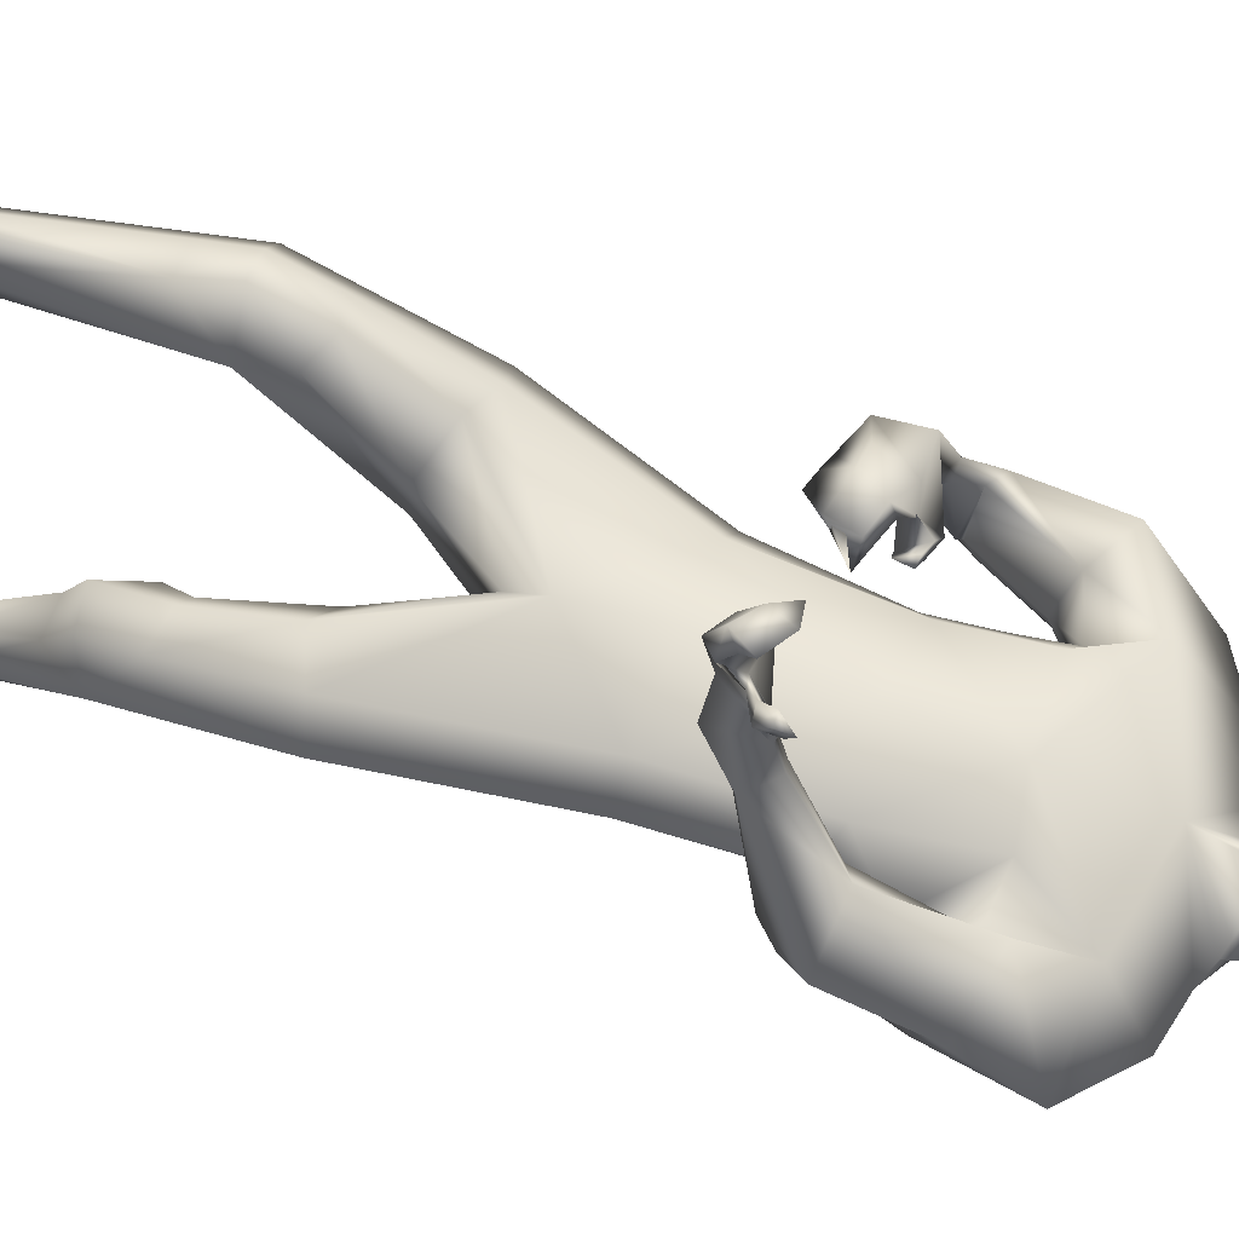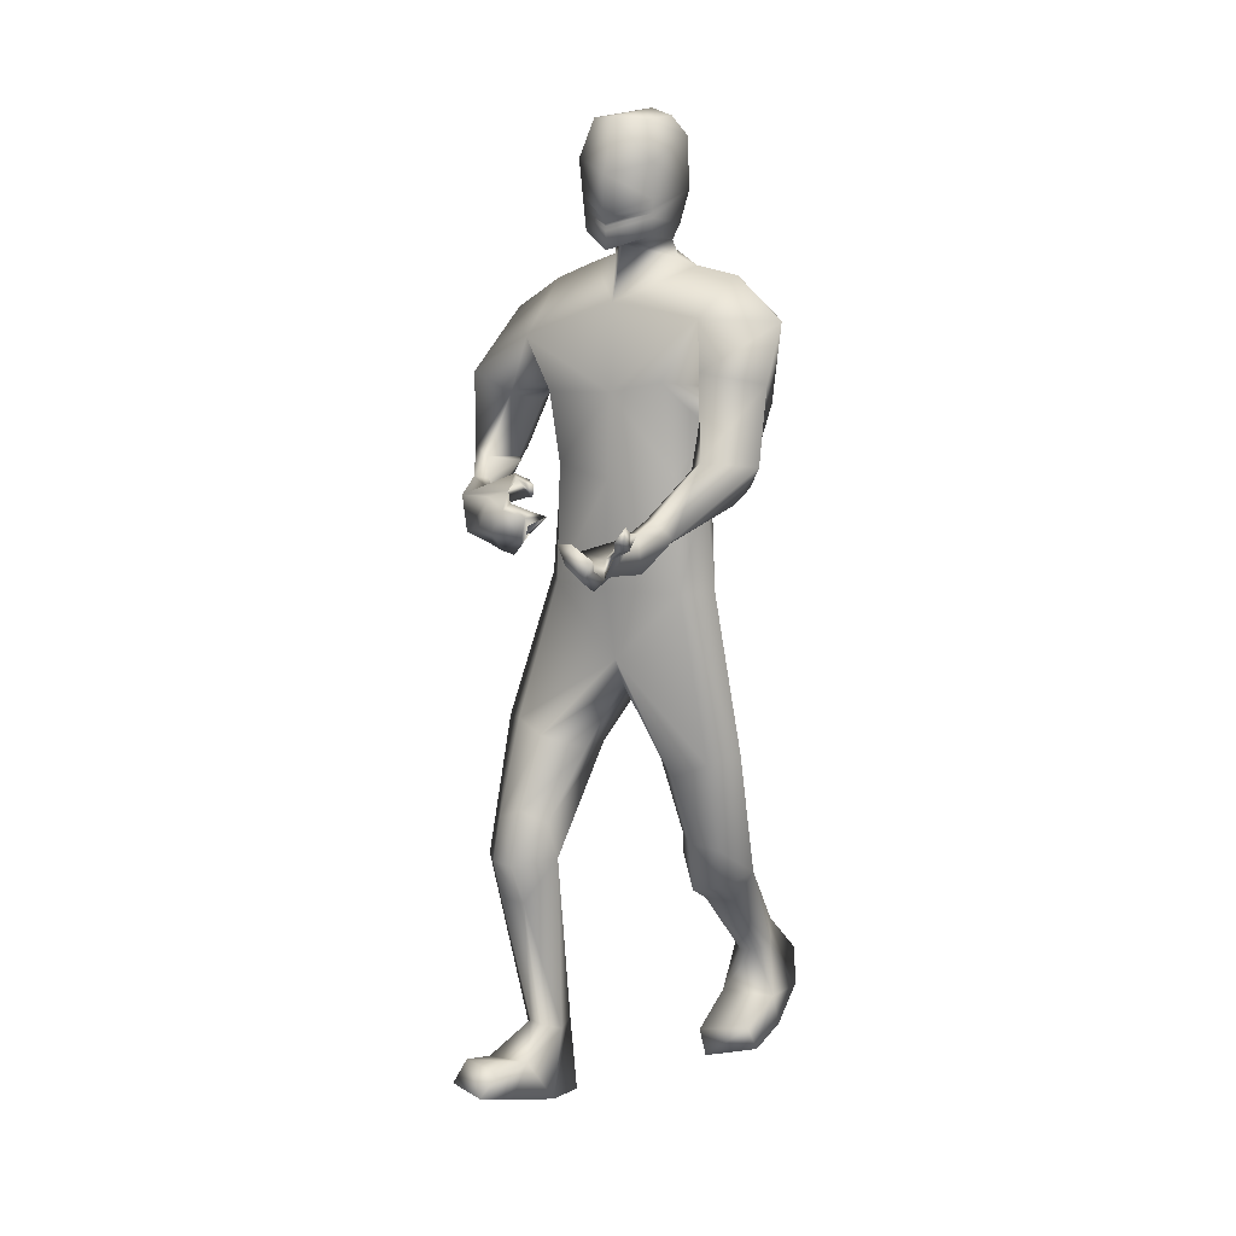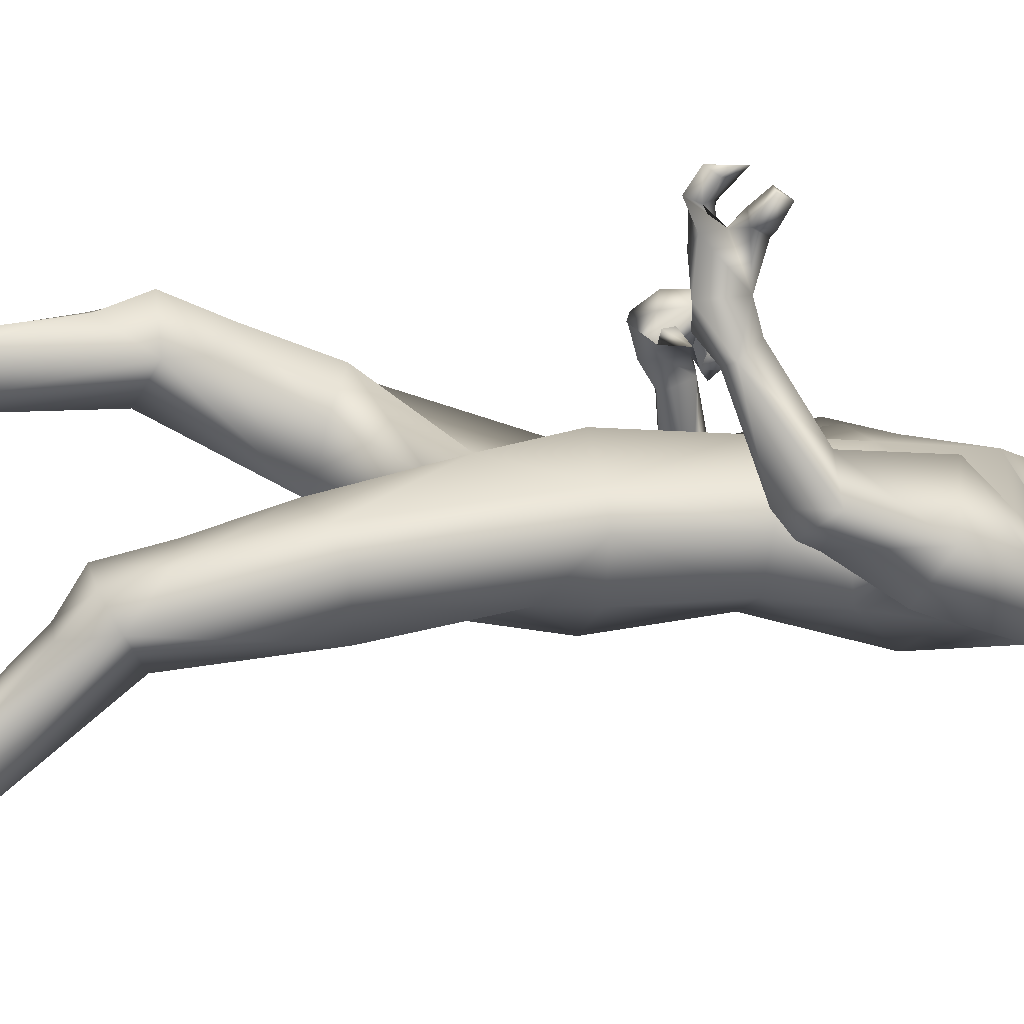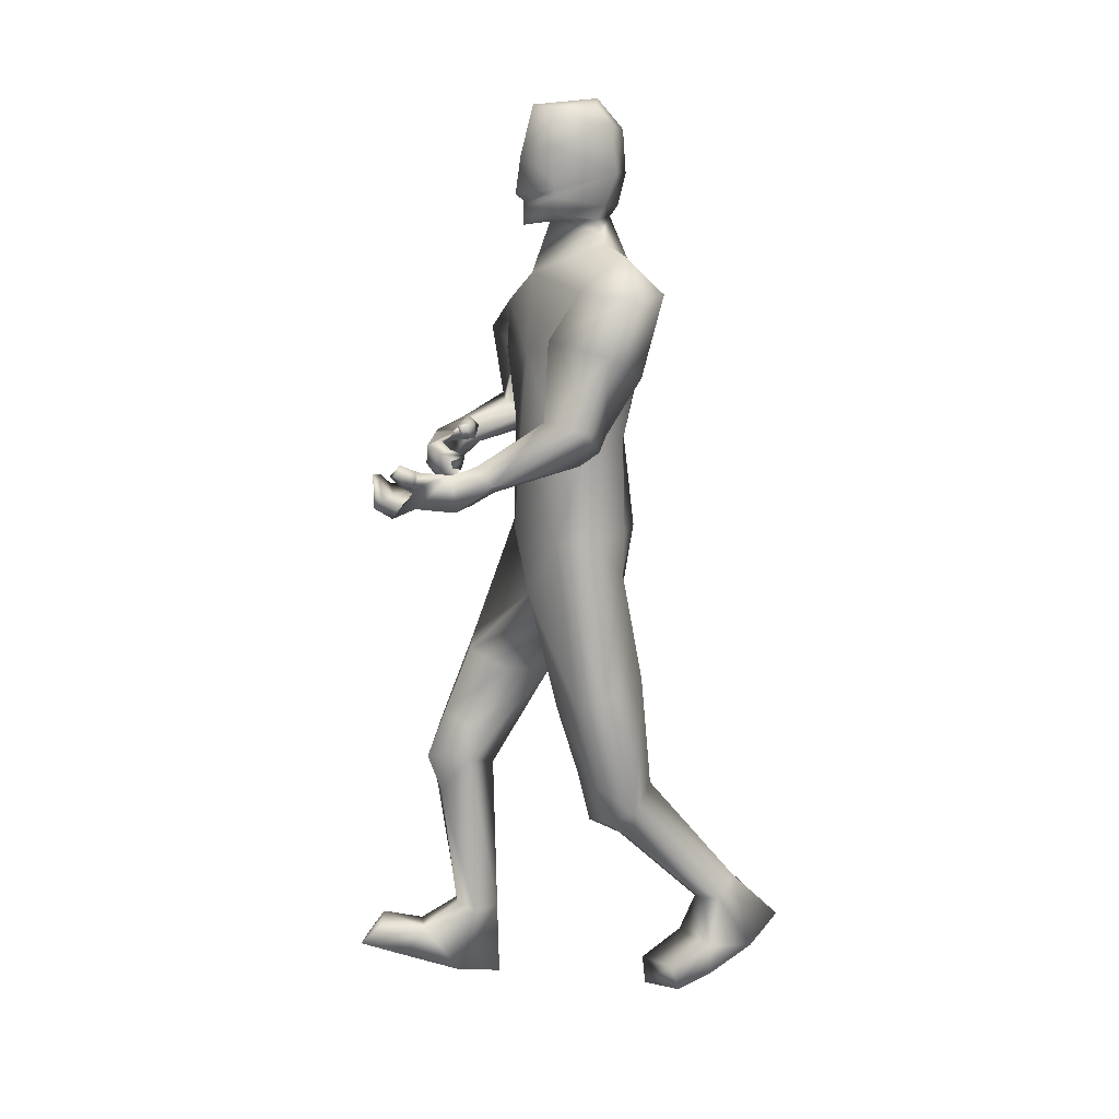
<metadata>
{"format":"obj","ext":"obj","renderer":"f3d","projection":"perspective","resolution":1024,"background":"white","views":[{"elev":59.8,"azim":-67.0,"up":"+Y"},{"elev":14.9,"azim":-148.1,"up":"+Z"},{"elev":12.1,"azim":-98.3,"up":"+Y"},{"elev":14.8,"azim":-109.1,"up":"+Z"}]}
</metadata>
<code>
o HumanMale
v -0.3563 0.05793 2.164
v 0.03667 0.2271 2.595
v 0.03673 -0.2494 2.57
v -0.3016 0.03919 2.591
v -0.2228 0.1655 2.64
v -0.2157 -0.1514 2.58
v -0.3857 0.009053 2.964
v 0.04527 -0.3767 3.015
v -0.3655 -0.1952 3.03
v -0.2737 0.06801 3.231
v 0.04965 0.1675 3.282
v -0.3528 -0.09742 3.384
v -0.1798 -0.08835 3.413
v -0.5765 -0.04316 3.227
v 0.02392 0.2602 2.166
v 0.02544 -0.2976 2.141
v -0.2288 -0.1588 2.169
v 0.01527 0.2021 1.867
v 0.05148 -0.2777 3.303
v -0.4417 -0.2425 3.228
v -0.09336 -0.09479 3.439
v -0.5669 0.0484 2.998
v -0.4976 -0.1247 2.896
v -0.3789 0.241 3.052
v -0.596 0.1552 2.699
v -0.4041 0.2688 2.716
v -0.5022 0.03144 2.665
v -0.3516 -0.04492 2.894
v -0.3234 0.1003 2.961
v -0.3479 0.2339 2.678
v -0.3956 0.08488 2.66
v -0.5114 0.0638 2.599
v -0.4101 0.1099 2.611
v -0.4841 0.1399 2.54
v -0.3887 0.1642 2.578
v -0.4258 0.4997 2.464
v -0.3787 0.4784 2.432
v -0.3438 0.4774 2.458
v -0.313 0.5137 2.528
v -0.3665 0.5492 2.543
v -0.3781 0.647 2.358
v -0.3666 0.6557 2.514
v -0.3202 0.5585 2.37
v -0.2714 0.6035 2.473
v -0.2935 0.5812 2.433
v -0.2605 0.1671 2.162
v -0.2305 -0.149 1.996
v 0.01685 -0.2434 1.842
v -0.4637 0.02463 1.497
v -0.3616 0.1118 1.46
v -0.2951 -0.2191 1.52
v -0.2157 0.1452 1.393
v -0.08146 0.004114 1.413
v -0.1367 -0.1859 1.513
v -0.3624 0.01043 1.066
v -0.2472 -0.2847 1.01
v -0.2478 0.0591 1.092
v -0.1665 -0.03733 1.088
v -0.3538 -0.04123 0.8866
v -0.2375 0.002556 0.8675
v -0.1191 -0.1177 0.9778
v -0.4441 -0.1358 0.9445
v -0.3328 -0.172 0.7776
v -0.2138 -0.1488 0.7758
v -0.2743 -0.6225 0.4058
v -0.2291 -0.5611 0.3979
v -0.2227 -0.7153 0.4873
v -0.1648 -0.5483 0.3873
v -0.1114 -0.6144 0.417
v -0.1494 -0.7113 0.4946
v -0.3268 -0.7639 0.1745
v -0.09041 -0.7519 0.1582
v -0.2346 -0.935 0.2692
v -0.117 -0.9292 0.2658
v -0.3294 -0.5549 0.1998
v -0.1094 -0.4971 0.2025
v -0.3016 -0.3772 0.1108
v -0.3301 -0.4047 0.008659
v -0.362 -0.5452 0.0798
v -0.1171 -0.5216 0.04756
v -0.09388 -0.3184 0.07827
v -0.1237 -0.3206 -0.03909
v -0.07167 -0.0816 3.509
v 0.05575 0.08461 3.494
v -0.3645 0.8224 2.45
v -0.2309 0.7458 2.375
v -0.3141 0.7971 2.437
v -0.4384 0.8277 2.558
v -0.4537 0.8561 2.497
v -0.4043 0.8796 2.487
v -0.44 0.937 2.544
v -0.4635 0.9004 2.594
v -0.4734 0.9238 2.547
v -0.4094 0.8027 2.545
v -0.4356 0.8337 2.49
v -0.1707 0.7271 2.438
v -0.2331 0.8637 2.375
v -0.2835 0.8845 2.431
v -0.2444 0.9573 2.44
v -0.2761 0.9385 2.48
v -0.2789 0.9673 2.523
v -0.1775 0.8671 2.458
v -0.1807 0.9114 2.499
v -0.3461 0.8089 2.379
v -0.3289 0.9015 2.341
v -0.3637 0.884 2.385
v -0.3288 0.9778 2.392
v -0.364 0.9496 2.43
v -0.3757 0.9782 2.474
v -0.08585 -0.1126 3.567
v -0.09384 0.1101 3.539
v -0.1069 -0.1292 3.903
v -0.1137 0.1352 3.816
v -0.06453 -0.08063 3.979
v -0.06577 0.1064 3.97
v 0.05433 -0.1869 3.507
v 0.01401 0.1453 1.753
v 0.05366 -0.222 3.553
v 0.05585 0.2023 3.483
v 0.04988 -0.2425 3.874
v 0.05484 0.2162 3.771
v 0.04974 -0.1258 4.004
v 0.05236 0.1598 3.982
v 0.4089 0.04606 2.146
v 0.3743 0.04016 2.578
v 0.2973 0.1663 2.63
v 0.2886 -0.1507 2.57
v 0.423 0.05953 2.94
v 0.3823 -0.1454 2.995
v 0.4758 0.1305 3.114
v 0.4658 -0.09426 3.33
v 0.2856 -0.08869 3.406
v 0.6531 -0.08202 3.201
v 0.2767 -0.2188 2.111
v 0.4672 -0.2359 3.146
v 0.2011 -0.09598 3.437
v 0.7331 -0.1362 2.985
v 0.5865 -0.2357 2.875
v 0.727 0.1375 2.957
v 0.8249 -0.1433 2.651
v 0.7715 0.07324 2.638
v 0.6675 -0.1607 2.615
v 0.5404 -0.07833 2.821
v 0.5986 0.06537 2.87
v 0.708 0.08191 2.601
v 0.6387 -0.04891 2.588
v 0.707 -0.164 2.551
v 0.6541 -0.07755 2.577
v 0.7016 -0.09152 2.496
v 0.6343 -0.05448 2.57
v 0.6339 0.2697 2.458
v 0.5709 0.25 2.453
v 0.5555 0.2621 2.49
v 0.5564 0.291 2.562
v 0.6123 0.3132 2.567
v 0.5514 0.452 2.374
v 0.5694 0.4552 2.521
v 0.5331 0.3465 2.391
v 0.4866 0.3655 2.527
v 0.5122 0.3516 2.458
v 0.3114 0.1683 2.142
v 0.2675 -0.1873 1.887
v 0.4884 0.2549 1.574
v 0.3848 0.345 1.598
v 0.3225 0.0429 1.448
v 0.2372 0.409 1.566
v 0.1047 0.2817 1.499
v 0.1627 0.05304 1.461
v 0.3782 0.5 1.222
v 0.2647 0.2964 1.001
v 0.2637 0.5205 1.274
v 0.1832 0.4445 1.213
v 0.3672 0.568 1.056
v 0.2502 0.6119 1.07
v 0.1345 0.4469 1.076
v 0.4594 0.46 1.04
v 0.3471 0.5394 0.8893
v 0.2278 0.5563 0.9028
v 0.2923 0.4373 0.3151
v 0.251 0.4831 0.3575
v 0.2417 0.3141 0.3149
v 0.1871 0.5016 0.3586
v 0.1292 0.4351 0.3281
v 0.1684 0.3113 0.3229
v 0.3502 0.4951 0.05643
v 0.1145 0.5223 0.05259
v 0.253 0.3048 0.002931
v 0.1354 0.3137 0.004093
v 0.358 0.6247 0.2263
v 0.14 0.6713 0.2703
v 0.3378 0.8129 0.2939
v 0.3688 0.8663 0.2034
v 0.395 0.7166 0.1515
v 0.1519 0.7658 0.1453
v 0.1327 0.8852 0.3131
v 0.1661 0.9671 0.2303
v 0.1808 -0.08335 3.509
v 0.3744 0.417 2.55
v 0.4438 0.5226 2.412
v 0.3906 0.4678 2.498
v 0.3173 0.3502 2.522
v 0.3225 0.3487 2.59
v 0.3463 0.3965 2.6
v 0.2787 0.443 2.595
v 0.2498 0.4321 2.537
v 0.2501 0.422 2.589
v 0.4062 0.3052 2.562
v 0.3872 0.3519 2.609
v 0.4143 0.4727 2.34
v 0.3499 0.5675 2.415
v 0.3003 0.5109 2.437
v 0.2407 0.5273 2.386
v 0.2495 0.4767 2.403
v 0.264 0.4316 2.394
v 0.3441 0.511 2.334
v 0.2991 0.4894 2.316
v 0.4038 0.509 2.54
v 0.2912 0.576 2.51
v 0.2955 0.5177 2.528
v 0.2102 0.5429 2.484
v 0.2105 0.4951 2.499
v 0.1801 0.4379 2.473
v 0.194 -0.1148 3.568
v 0.2056 0.1077 3.541
v 0.2078 -0.1321 3.906
v 0.221 0.1321 3.819
v 0.165 -0.08269 3.981
v 0.1697 0.1042 3.972
v -0.1037 0.1228 3.676
v 0.0523 0.2396 3.612
v -0.1002 -0.1594 3.698
v 0.05141 -0.2571 3.69
v 0.2134 0.12 3.679
v 0.2044 -0.1622 3.701
v 0.05615 0.204 3.556
v -0.09869 0.1166 3.606
v 0.2096 0.1138 3.609
v -0.1012 0.1197 3.641
v 0.2115 0.1169 3.644
v 0.05634 0.206 3.589
v 0.05625 0.2047 3.573
v -0.09994 0.1182 3.624
v 0.2106 0.1154 3.627
v -0.2741 -0.1739 2.811
v 0.04111 -0.3131 2.792
v 0.0435 0.1972 2.938
v -0.328 0.02389 2.783
v -0.1377 0.1139 2.979
v 0.3091 -0.1301 2.8
v 0.394 0.05258 2.767
v 0.3251 0.1932 2.918
f 1 6 4
f 46 4 5
f 17 3 6
f 46 2 15
f 248 7 10
f 244 7 247
f 246 10 11
f 244 8 9
f 10 13 11
f 12 10 14
f 15 18 46
f 8 20 9
f 20 13 12
f 12 14 20
f 13 116 21
f 11 13 21
f 14 23 20
f 14 24 22
f 22 26 25
f 22 27 23
f 7 28 29
f 29 31 30
f 29 10 7
f 29 26 24
f 9 23 28
f 27 28 23
f 30 31 33
f 31 32 33
f 27 25 32
f 32 25 34
f 33 34 35
f 30 33 35
f 35 39 30
f 35 37 38
f 34 36 37
f 26 36 25
f 26 39 40
f 39 42 40
f 36 42 41
f 36 43 37
f 38 43 45
f 39 45 44
f 17 1 47
f 47 16 17
f 18 50 46
f 117 52 18
f 46 49 1
f 47 54 48
f 117 54 53
f 47 49 51
f 54 56 61
f 54 58 53
f 51 62 56
f 52 55 50
f 53 57 52
f 49 55 62
f 55 60 59
f 58 60 57
f 62 55 59
f 59 64 63
f 60 61 64
f 62 59 63
f 64 66 63
f 64 69 68
f 63 65 62
f 56 70 61
f 61 70 69
f 62 67 56
f 67 74 70
f 70 72 69
f 67 71 73
f 66 76 75
f 76 77 75
f 77 82 78
f 78 80 79
f 79 72 71
f 75 65 66
f 71 75 79
f 75 77 78
f 79 75 78
f 73 72 74
f 69 76 68
f 80 82 76
f 21 116 83
f 11 21 84
f 83 84 21
f 76 72 80
f 76 82 81
f 42 85 104
f 42 95 85
f 87 88 94
f 94 42 44
f 87 90 88
f 88 93 89
f 91 88 90
f 89 91 90
f 91 93 92
f 88 95 94
f 95 90 85
f 94 44 87
f 41 96 43
f 96 98 87
f 96 97 102
f 99 102 97
f 103 98 102
f 103 101 100
f 99 101 103
f 87 106 85
f 85 105 104
f 104 97 86
f 105 99 97
f 106 107 105
f 98 108 106
f 108 109 107
f 100 109 108
f 107 101 99
f 104 41 42
f 96 41 86
f 43 96 45
f 87 44 96
f 96 44 45
f 116 110 83
f 84 111 119
f 83 111 84
f 229 121 230
f 231 113 229
f 231 120 112
f 113 123 121
f 112 122 114
f 112 115 113
f 115 114 122
f 123 115 122
f 124 127 134
f 161 125 124
f 134 3 16
f 2 161 15
f 251 128 250
f 128 249 250
f 246 130 251
f 249 8 245
f 132 130 11
f 131 133 130
f 15 161 18
f 135 8 129
f 135 132 19
f 131 135 133
f 132 116 19
f 11 136 132
f 138 133 135
f 133 139 130
f 137 141 139
f 142 137 138
f 128 143 129
f 144 146 143
f 130 144 128
f 141 144 139
f 129 138 135
f 142 143 146
f 145 148 146
f 146 147 142
f 142 147 140
f 147 149 140
f 148 149 147
f 145 150 148
f 154 150 145
f 150 152 149
f 149 151 140
f 151 141 140
f 155 145 141
f 155 159 154
f 151 157 155
f 158 151 152
f 160 152 153
f 154 160 153
f 134 162 124
f 16 162 134
f 164 18 161
f 166 117 18
f 163 161 124
f 168 162 48
f 117 168 48
f 162 163 124
f 168 170 165
f 172 168 167
f 165 176 163
f 169 166 164
f 171 167 166
f 163 169 164
f 169 174 171
f 174 172 171
f 176 173 169
f 173 178 174
f 174 178 175
f 176 177 173
f 180 178 177
f 178 183 175
f 179 177 176
f 184 170 175
f 175 183 184
f 181 176 170
f 188 181 184
f 186 184 183
f 181 185 179
f 180 190 182
f 191 190 189
f 191 196 195
f 192 194 196
f 193 186 194
f 179 189 180
f 185 193 189
f 189 192 191
f 193 192 189
f 186 187 188
f 190 183 182
f 194 190 196
f 136 197 116
f 11 84 136
f 197 136 84
f 190 194 186
f 190 195 196
f 157 217 198
f 157 198 208
f 200 207 201
f 157 207 159
f 203 200 201
f 201 206 205
f 201 204 203
f 202 204 206
f 204 205 206
f 208 201 207
f 208 203 202
f 207 200 159
f 156 158 209
f 209 211 215
f 209 210 199
f 215 212 210
f 211 216 215
f 216 213 214
f 212 216 214
f 200 219 211
f 218 198 217
f 210 217 199
f 218 212 220
f 219 220 221
f 211 221 213
f 221 220 222
f 213 222 214
f 220 214 222
f 217 156 199
f 209 199 156
f 158 160 209
f 200 209 159
f 209 160 159
f 223 116 197
f 84 119 224
f 224 197 84
f 121 233 230
f 226 234 233
f 234 120 232
f 123 226 121
f 225 122 120
f 228 225 226
f 228 122 227
f 123 122 228
f 239 233 234
f 240 233 239
f 238 231 229
f 238 230 240
f 111 235 119
f 110 236 111
f 118 231 110
f 235 224 119
f 237 223 224
f 234 118 223
f 242 240 241
f 242 231 238
f 240 243 241
f 243 239 234
f 237 243 234
f 241 237 235
f 236 231 242
f 236 241 235
f 127 245 3
f 246 126 2
f 125 249 127
f 126 250 125
f 6 245 244
f 5 246 2
f 4 244 247
f 5 247 248
f 1 17 6
f 46 1 4
f 17 16 3
f 46 5 2
f 248 247 7
f 244 9 7
f 246 248 10
f 244 245 8
f 10 12 13
f 8 19 20
f 20 19 13
f 13 19 116
f 14 22 23
f 14 10 24
f 22 24 26
f 22 25 27
f 7 9 28
f 29 28 31
f 29 24 10
f 29 30 26
f 9 20 23
f 27 31 28
f 31 27 32
f 33 32 34
f 35 38 39
f 35 34 37
f 34 25 36
f 26 40 36
f 26 30 39
f 39 44 42
f 36 40 42
f 36 41 43
f 38 37 43
f 39 38 45
f 47 48 16
f 18 52 50
f 117 53 52
f 46 50 49
f 47 51 54
f 117 48 54
f 47 1 49
f 54 51 56
f 54 61 58
f 51 49 62
f 52 57 55
f 53 58 57
f 49 50 55
f 55 57 60
f 58 61 60
f 59 60 64
f 64 68 66
f 64 61 69
f 63 66 65
f 56 67 70
f 62 65 67
f 67 73 74
f 70 74 72
f 67 65 71
f 66 68 76
f 76 81 77
f 77 81 82
f 78 82 80
f 79 80 72
f 75 71 65
f 73 71 72
f 69 72 76
f 94 95 42
f 87 85 90
f 88 92 93
f 91 92 88
f 89 93 91
f 88 89 95
f 95 89 90
f 96 102 98
f 96 86 97
f 99 103 102
f 103 100 98
f 87 98 106
f 85 106 105
f 104 105 97
f 105 107 99
f 106 108 107
f 98 100 108
f 100 101 109
f 107 109 101
f 104 86 41
f 116 118 110
f 83 110 111
f 229 113 121
f 231 112 113
f 231 232 120
f 113 115 123
f 112 120 122
f 112 114 115
f 124 125 127
f 161 126 125
f 134 127 3
f 2 126 161
f 251 130 128
f 128 129 249
f 246 11 130
f 249 129 8
f 132 131 130
f 135 19 8
f 135 131 132
f 132 136 116
f 138 137 133
f 133 137 139
f 137 140 141
f 142 140 137
f 128 144 143
f 144 145 146
f 130 139 144
f 141 145 144
f 129 143 138
f 142 138 143
f 146 148 147
f 148 150 149
f 154 153 150
f 150 153 152
f 149 152 151
f 151 155 141
f 155 154 145
f 155 157 159
f 151 156 157
f 158 156 151
f 160 158 152
f 154 159 160
f 16 48 162
f 164 166 18
f 166 167 117
f 163 164 161
f 168 165 162
f 117 167 168
f 162 165 163
f 168 175 170
f 172 175 168
f 165 170 176
f 169 171 166
f 171 172 167
f 163 176 169
f 169 173 174
f 174 175 172
f 173 177 178
f 180 182 178
f 178 182 183
f 179 180 177
f 184 181 170
f 181 179 176
f 188 187 181
f 186 188 184
f 181 187 185
f 180 189 190
f 191 195 190
f 191 192 196
f 192 193 194
f 193 185 186
f 179 185 189
f 186 185 187
f 190 186 183
f 157 208 207
f 203 198 200
f 201 202 206
f 201 205 204
f 202 203 204
f 208 202 201
f 208 198 203
f 209 200 211
f 209 215 210
f 215 216 212
f 211 213 216
f 200 198 219
f 218 219 198
f 210 218 217
f 218 210 212
f 219 218 220
f 211 219 221
f 213 221 222
f 220 212 214
f 217 157 156
f 223 118 116
f 224 223 197
f 121 226 233
f 226 225 234
f 234 225 120
f 123 228 226
f 225 227 122
f 228 227 225
f 240 230 233
f 238 229 230
f 111 236 235
f 110 231 236
f 118 232 231
f 235 237 224
f 237 234 223
f 234 232 118
f 242 238 240
f 240 239 243
f 241 243 237
f 236 242 241
f 127 249 245
f 246 251 126
f 125 250 249
f 126 251 250
f 6 3 245
f 5 248 246
f 4 6 244
f 5 4 247
o Gunroot
v 0.4441 0.4682 2.456
v 0.3564 0.5245 2.445
v 0.3948 0.4874 2.444
f 253 252 254

</code>
